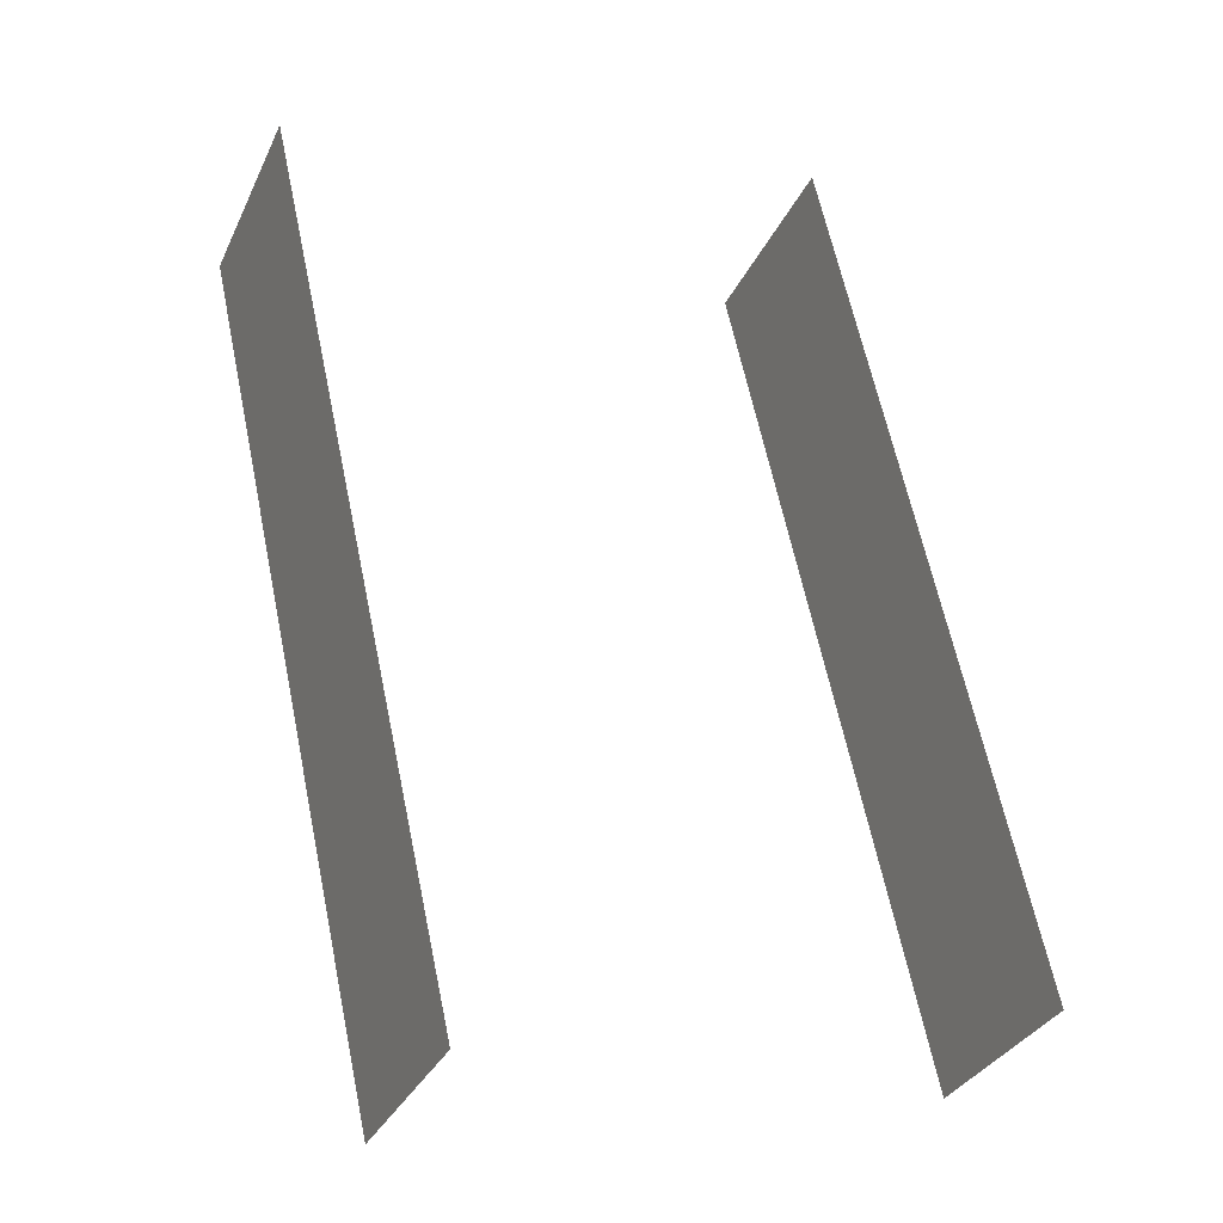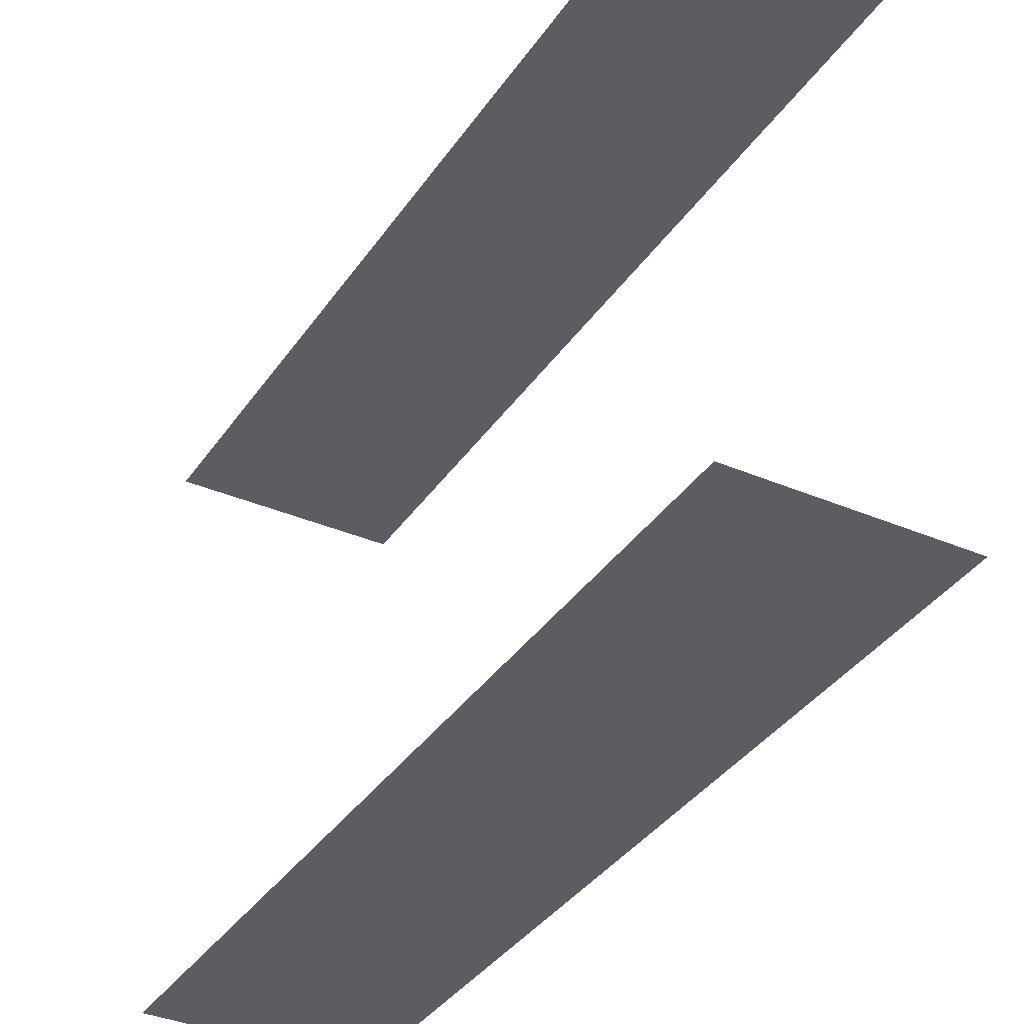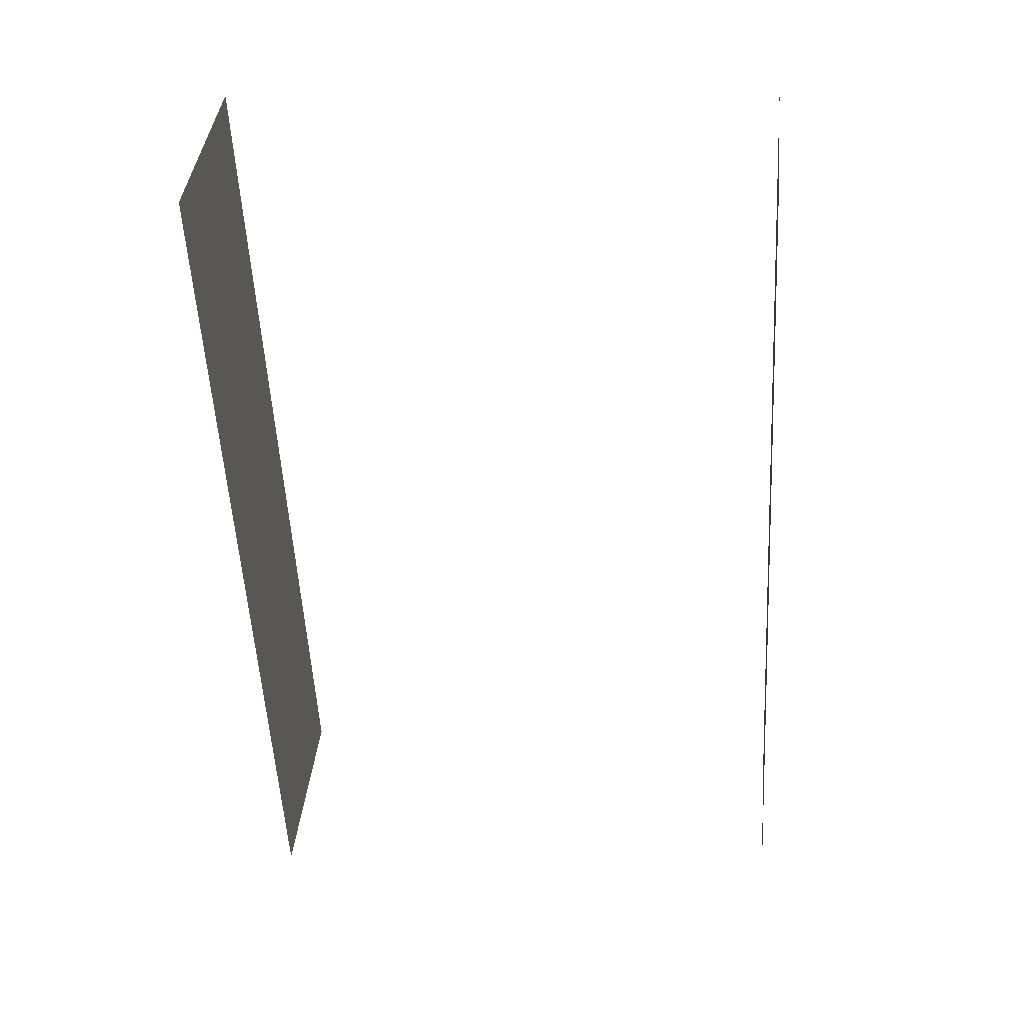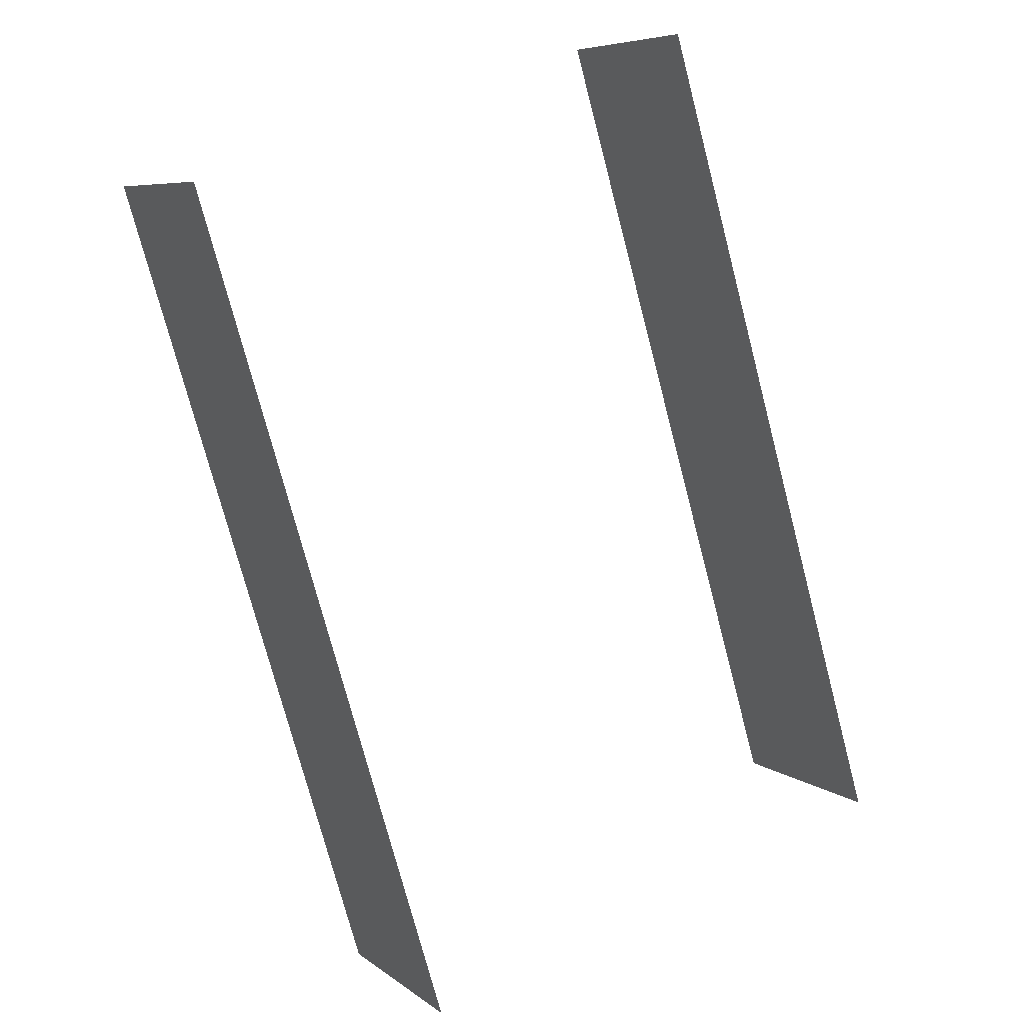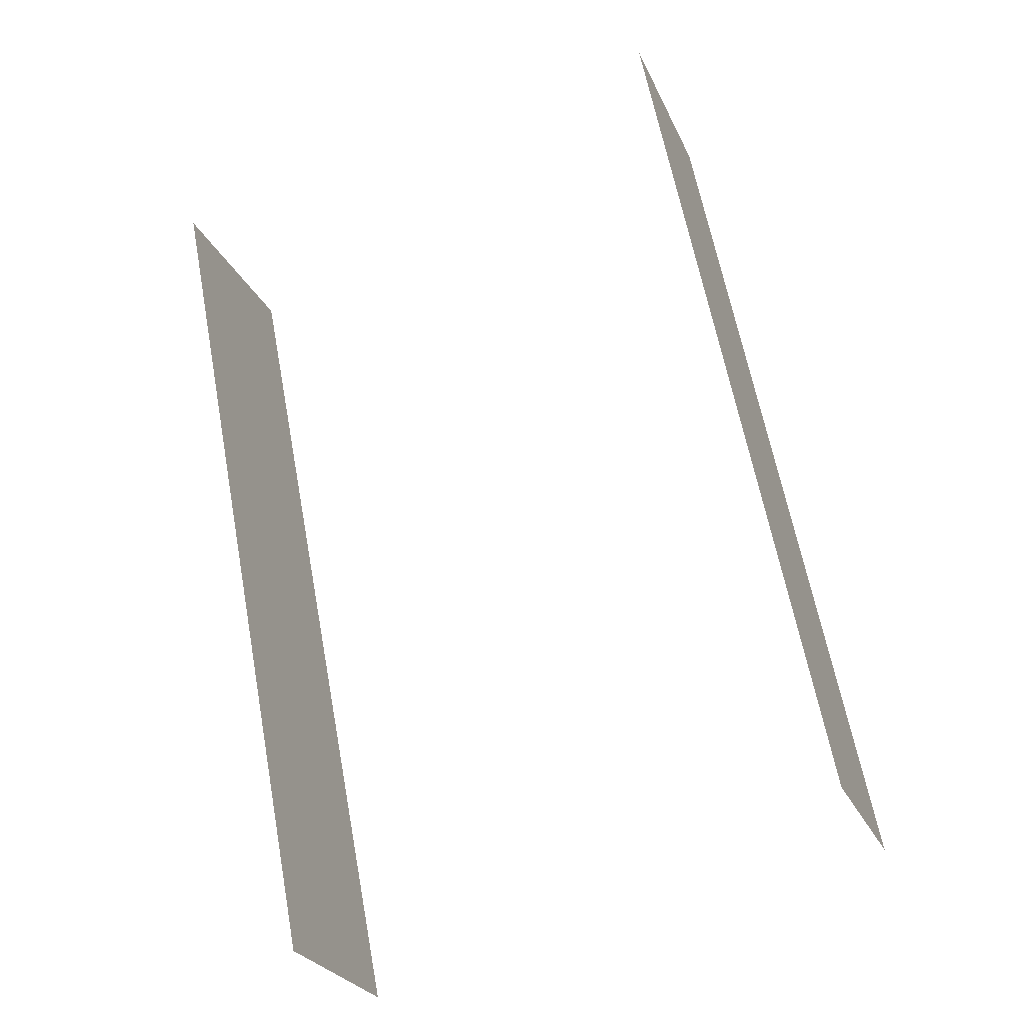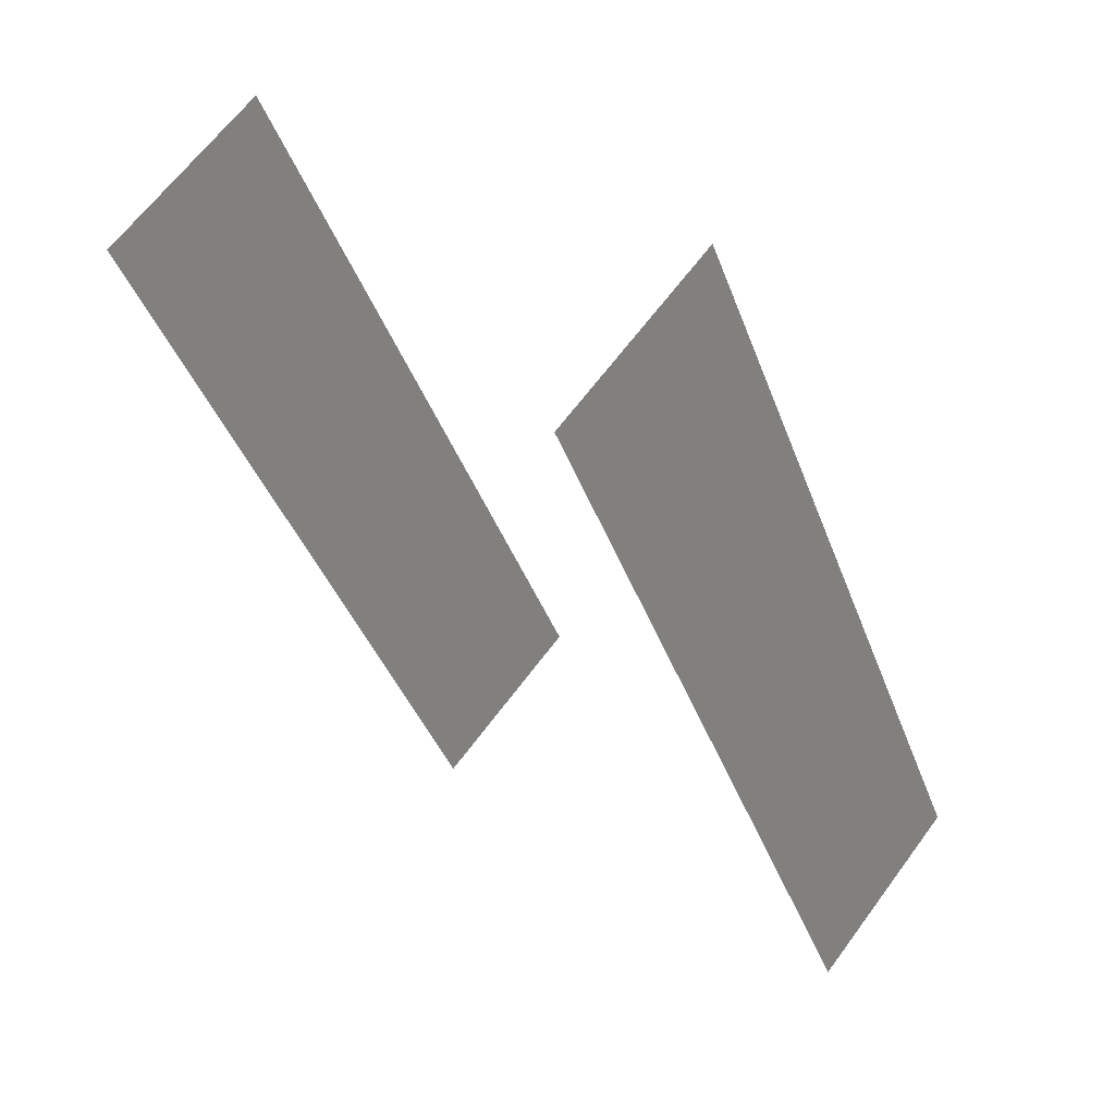
<metadata>
{"format":"obj","ext":"obj","renderer":"f3d","projection":"perspective","resolution":1024,"background":"white","views":[{"elev":-1.8,"azim":-115.3,"up":"+Y"},{"elev":-35.8,"azim":122.2,"up":"+Z"},{"elev":10.0,"azim":96.6,"up":"+Y"},{"elev":39.7,"azim":-122.1,"up":"+Y"},{"elev":-55.7,"azim":112.3,"up":"+Y"},{"elev":29.2,"azim":132.7,"up":"+Y"}]}
</metadata>
<code>
o geometryt000010000010000110010110000110000110100100000000st5
v 497.4 -53.16 887.9
v 496.5 -41.66 887.9
v 502 -44.61 887.9
v 494.4 -58.64 887.9
v 489.6 -67.58 887.9
v 484.1 -64.63 887.9
v 494.4 -58.64 904.2
v 496.5 -41.66 904.2
v 484.1 -64.63 904.2
v 497.4 -53.16 904.2
v 502 -44.61 904.2
v 489.6 -67.58 904.2
f 1 2 3
f 4 2 1
f 5 6 4
f 6 2 4
f 7 8 9
f 10 8 7
f 11 8 10
f 7 9 12

</code>
